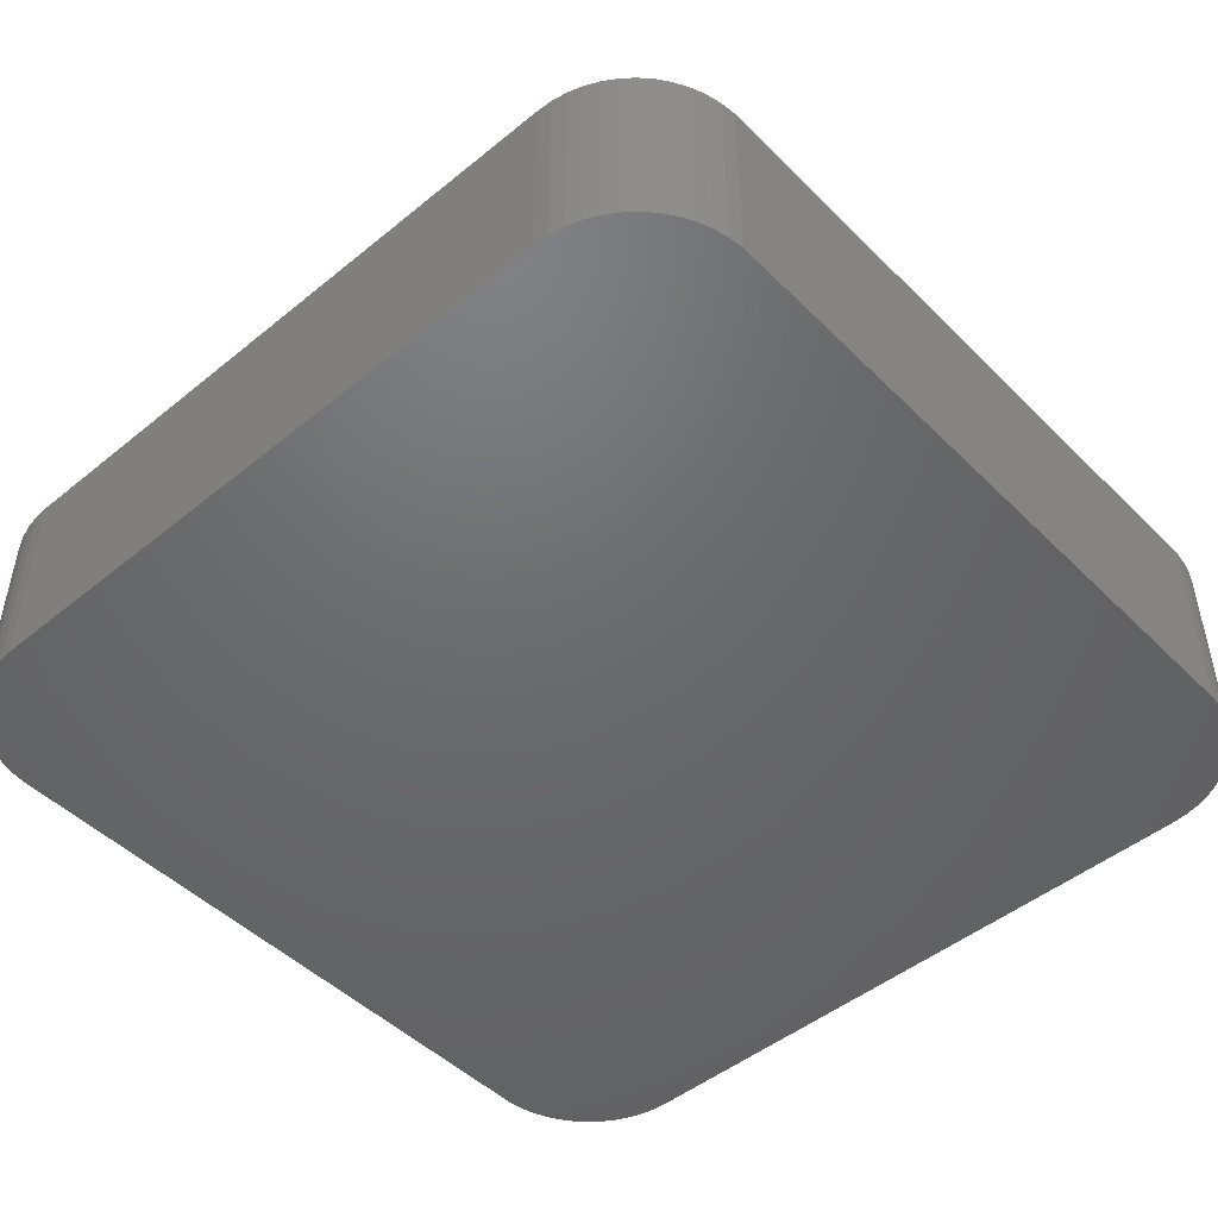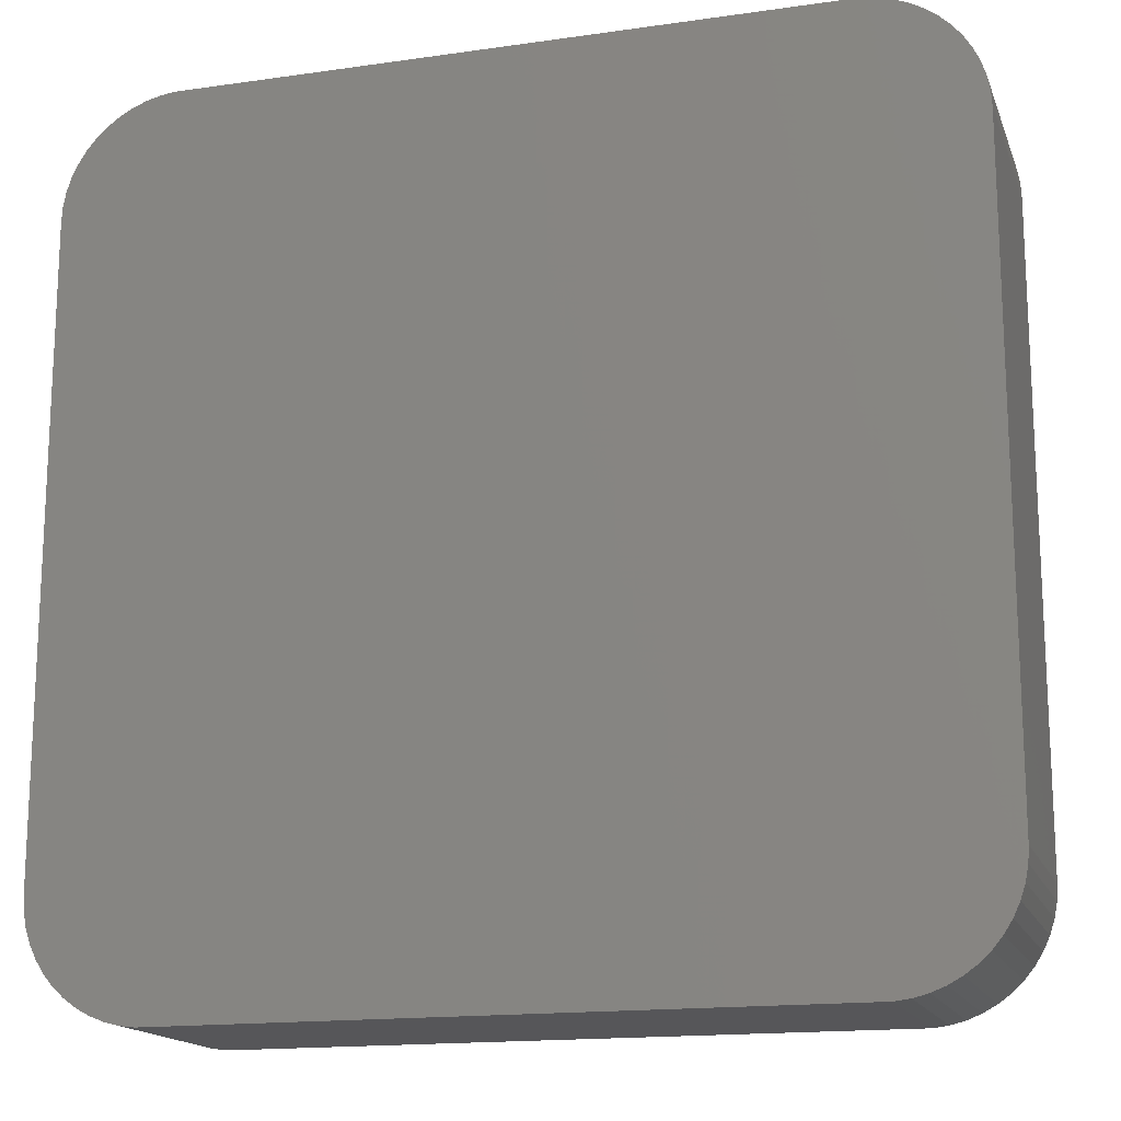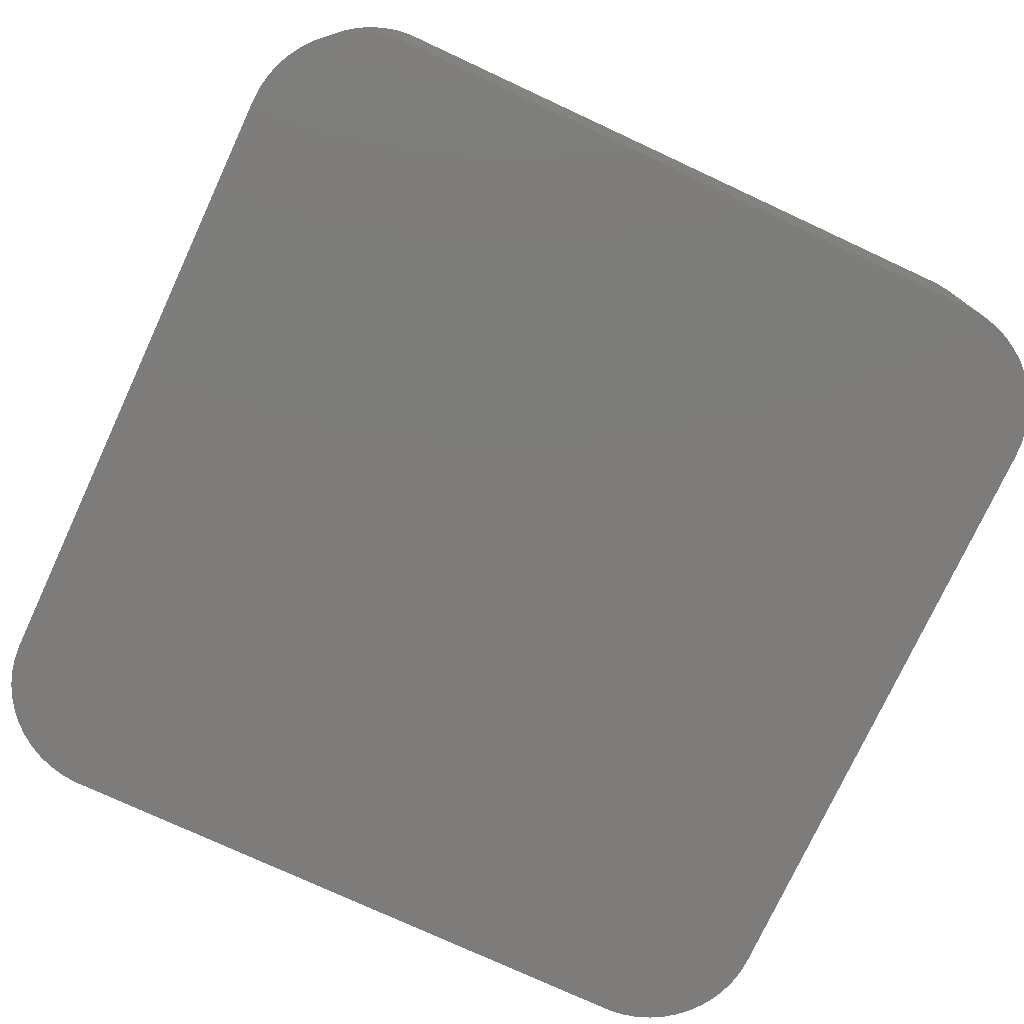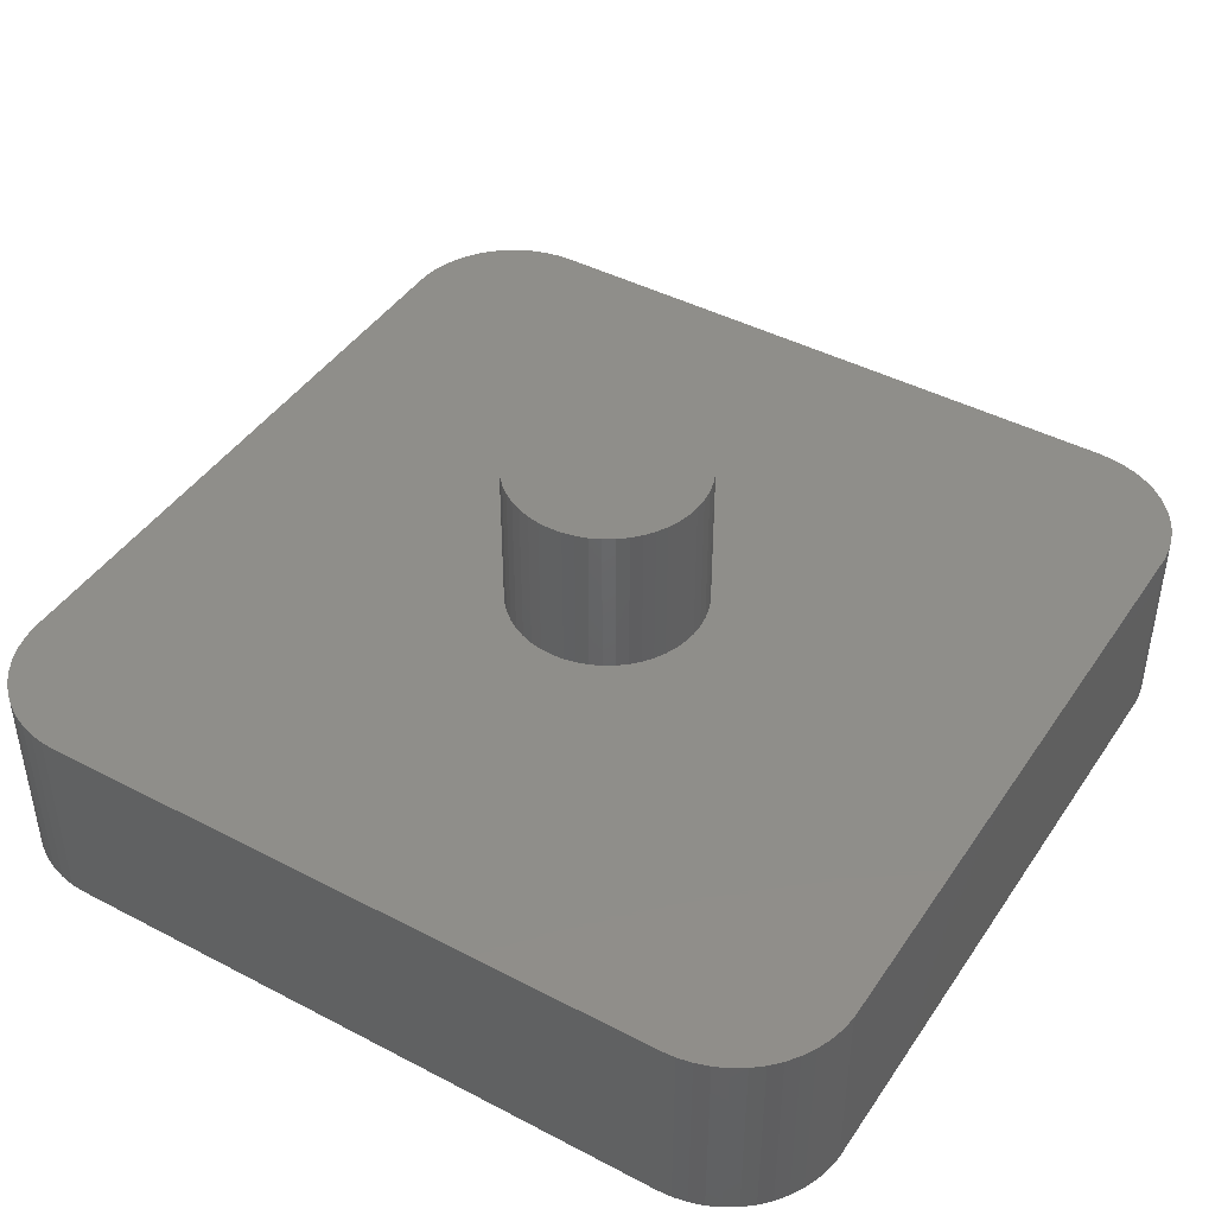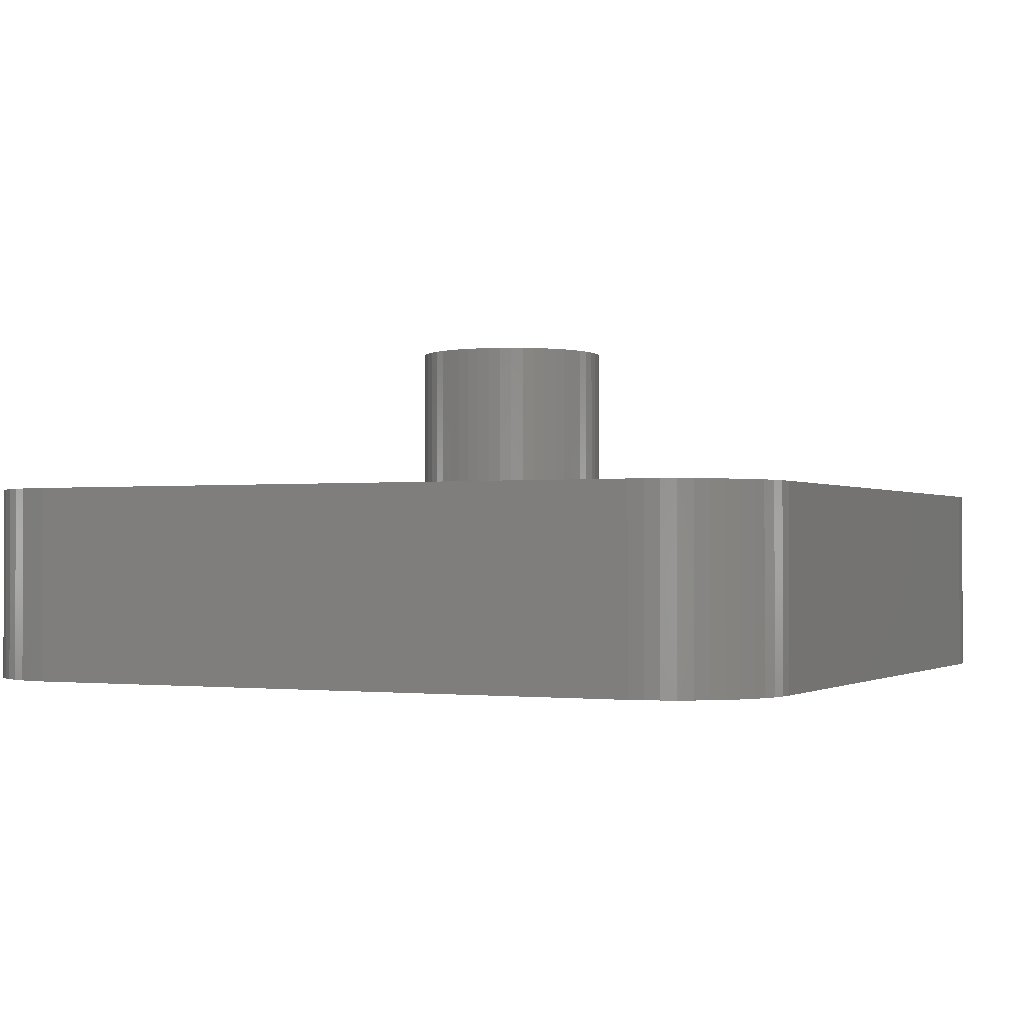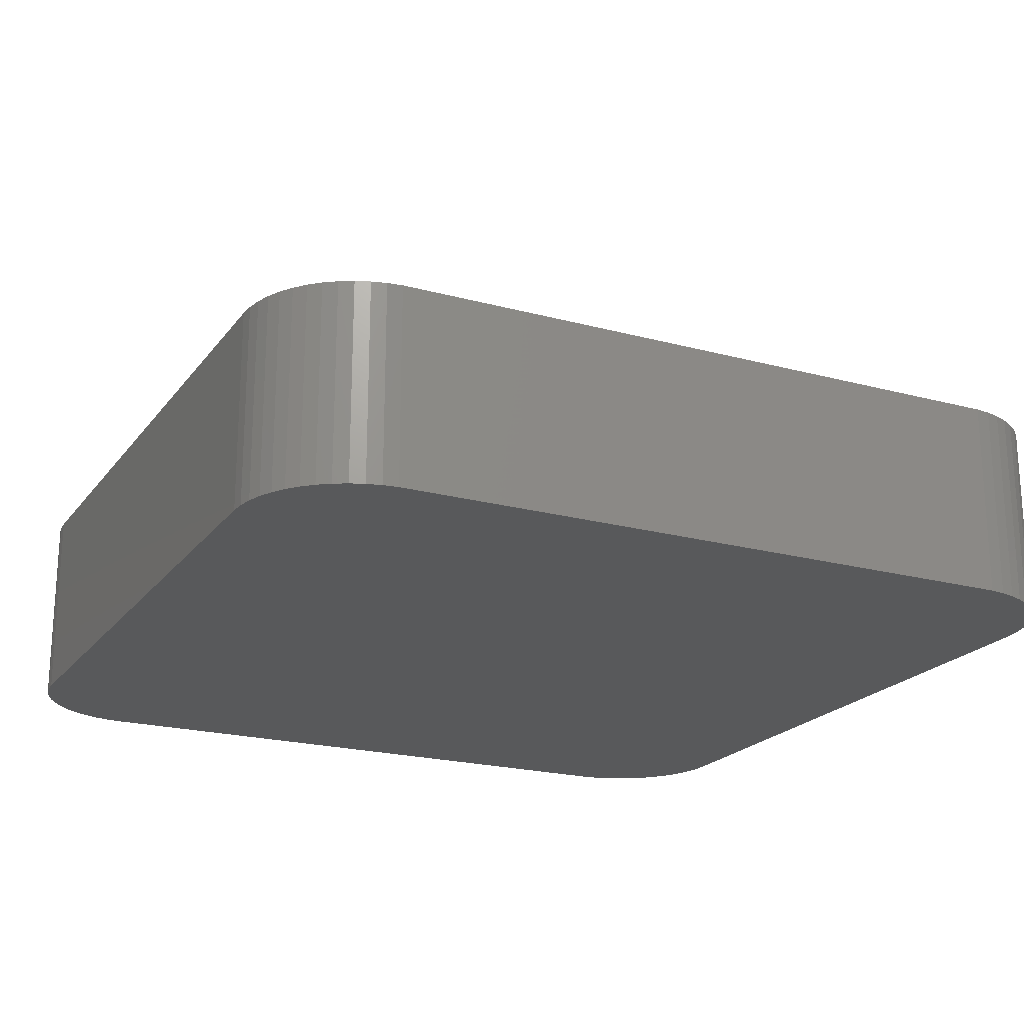
<metadata>
{"format":"stl","ext":"stl","renderer":"f3d","projection":"perspective","resolution":1024,"background":"white","views":[{"elev":-48.1,"azim":132.3,"up":"+Z"},{"elev":-16.1,"azim":-163.5,"up":"+Y"},{"elev":-76.1,"azim":-24.9,"up":"+Z"},{"elev":43.7,"azim":-58.4,"up":"+Z"},{"elev":-1.1,"azim":-154.3,"up":"+Z"},{"elev":-20.7,"azim":153.9,"up":"+Z"}]}
</metadata>
<code>
# stl→obj: 204 verts, 404 faces
v -8.927 10.85 -1
v -9.277 10.71 4
v -8.927 10.85 4
v -9.277 10.71 -1
v -8.927 -10.85 -1
v -8.562 -10.95 4
v -8.927 -10.85 4
v -8.562 -10.95 -1
v -10.19 -10.05 -1
v -10.43 -9.763 4
v -10.43 -9.763 -1
v -10.19 -10.05 4
v -10.91 -8.746 -1
v -10.98 -8.376 4
v -10.98 -8.376 -1
v -10.91 -8.746 4
v 11 -8 4
v 11 8 -1
v 11 8 4
v 11 -8 -1
v -9.607 -10.53 -1
v -9.277 -10.71 4
v -9.607 -10.53 4
v -9.277 -10.71 -1
v -9.912 10.31 -1
v -10.19 10.05 4
v -9.912 10.31 4
v -10.19 10.05 -1
v 8.562 -10.95 -1
v 8.927 -10.85 4
v 8.562 -10.95 4
v 8.927 -10.85 -1
v -11 8 -1
v -10.98 8.376 4
v -10.98 8.376 -1
v -11 8 4
v -8.188 -10.99 -1
v 8.188 -10.99 4
v -8.188 -10.99 4
v 8.188 -10.99 -1
v -11 -8 -1
v -11 -8 4
v -9.912 -10.31 4
v -9.912 -10.31 -1
v -10.63 9.445 -1
v -10.43 9.763 4
v -10.43 9.763 -1
v -10.63 9.445 4
v 10.98 -8.376 4
v 10.98 -8.376 -1
v -10.91 8.746 4
v -10.91 8.746 -1
v 10.63 9.445 4
v 10.43 9.763 -1
v 10.43 9.763 4
v 10.63 9.445 -1
v 9.277 -10.71 -1
v 9.607 -10.53 4
v 9.277 -10.71 4
v 9.607 -10.53 -1
v 8.188 10.99 -1
v -8.188 10.99 4
v 8.188 10.99 4
v -8.188 10.99 -1
v 10.91 8.746 4
v 10.79 9.104 -1
v 10.79 9.104 4
v 10.91 8.746 -1
v 10.91 -8.746 -1
v 10.79 -9.104 -1
v 10.98 8.376 -1
v 10.63 -9.445 -1
v 10.43 -9.763 -1
v 10.19 -10.05 -1
v 9.912 -10.31 -1
v 10.19 10.05 -1
v 9.912 10.31 -1
v 9.607 10.53 -1
v 9.277 10.71 -1
v 8.927 10.85 -1
v 8.562 10.95 -1
v -8.562 10.95 -1
v -9.607 10.53 -1
v -10.63 -9.445 -1
v -10.79 -9.104 -1
v -10.79 9.104 -1
v 10.19 -10.05 4
v 9.912 -10.31 4
v 10.19 10.05 4
v 9.277 10.71 4
v 9.607 10.53 4
v 10.63 -9.445 4
v 10.79 -9.104 4
v 9.912 10.31 4
v 10.98 8.376 4
v 10.91 -8.746 4
v -10.79 9.104 4
v -10.63 -9.445 4
v -10.79 -9.104 4
v -8.562 10.95 4
v 8.562 10.95 4
v -9.607 10.53 4
v 10.43 -9.763 4
v 8.927 10.85 4
v 2.5 0 4
v 2.48 -0.3133 4
v 2.421 -0.6217 4
v 2.324 -0.9203 4
v 2.191 -1.204 4
v 2.023 -1.469 4
v 1.822 -1.711 4
v 1.822 1.711 4
v 2.48 0.3133 4
v 2.421 0.6217 4
v 2.324 0.9203 4
v 2.191 1.204 4
v 2.023 1.469 4
v 1.594 1.926 4
v 1.34 2.111 4
v 1.064 2.262 4
v 0.7725 2.378 4
v 0.4685 2.456 4
v 0.157 2.495 4
v -0.157 2.495 4
v -0.4685 2.456 4
v -0.7725 2.378 4
v -1.064 2.262 4
v -1.34 2.111 4
v -2.421 0.6217 4
v -2.48 0.3133 4
v -2.324 0.9203 4
v -2.191 1.204 4
v -2.023 1.469 4
v -1.822 1.711 4
v -1.594 1.926 4
v 1.594 -1.926 4
v 1.34 -2.111 4
v 1.064 -2.262 4
v 0.7725 -2.378 4
v 0.4685 -2.456 4
v 0.157 -2.495 4
v -0.157 -2.495 4
v -0.4685 -2.456 4
v -0.7725 -2.378 4
v -1.064 -2.262 4
v -1.34 -2.111 4
v -1.594 -1.926 4
v -2.5 0 4
v -2.48 -0.3133 4
v -2.421 -0.6217 4
v -1.822 -1.711 4
v -2.023 -1.469 4
v -2.191 -1.204 4
v -2.324 -0.9203 4
v 0.7725 -2.378 8
v 0.4685 -2.456 8
v 2.48 0.3133 8
v 2.421 0.6217 8
v 2.5 0 8
v 2.324 0.9203 8
v 0.7725 2.378 8
v 1.064 2.262 8
v -2.324 0.9203 8
v -2.421 0.6217 8
v -2.023 -1.469 8
v -1.822 -1.711 8
v 2.48 -0.3133 8
v 2.191 1.204 8
v -0.4685 2.456 8
v -0.157 2.495 8
v 0.157 2.495 8
v 0.4685 2.456 8
v 1.594 -1.926 8
v 1.34 -2.111 8
v -1.34 -2.111 8
v -1.594 -1.926 8
v -1.822 1.711 8
v -1.594 1.926 8
v 2.421 -0.6217 8
v 1.064 -2.262 8
v 1.822 -1.711 8
v 1.34 2.111 8
v 1.594 1.926 8
v -1.064 2.262 8
v -0.7725 2.378 8
v 2.023 1.469 8
v -0.4685 -2.456 8
v -0.7725 -2.378 8
v -1.34 2.111 8
v 0.157 -2.495 8
v 1.822 1.711 8
v 2.023 -1.469 8
v -2.421 -0.6217 8
v -2.324 -0.9203 8
v 2.324 -0.9203 8
v 2.191 -1.204 8
v -0.157 -2.495 8
v -1.064 -2.262 8
v -2.023 1.469 8
v -2.191 1.204 8
v -2.191 -1.204 8
v -2.48 0.3133 8
v -2.48 -0.3133 8
v -2.5 0 8
f 1 2 3
f 2 1 4
f 5 6 7
f 6 5 8
f 9 10 11
f 10 9 12
f 13 14 15
f 14 13 16
f 17 18 19
f 18 17 20
f 21 22 23
f 22 21 24
f 25 26 27
f 26 25 28
f 29 30 31
f 30 29 32
f 33 34 35
f 34 33 36
f 37 38 39
f 38 37 40
f 41 36 33
f 36 41 42
f 24 7 22
f 7 24 5
f 9 43 12
f 43 9 44
f 45 46 47
f 46 45 48
f 49 20 17
f 20 49 50
f 35 51 52
f 51 35 34
f 53 54 55
f 54 53 56
f 57 58 59
f 58 57 60
f 61 62 63
f 62 61 64
f 65 66 67
f 66 65 68
f 44 23 43
f 23 44 21
f 40 20 50
f 41 20 40
f 40 50 69
f 20 41 18
f 40 69 70
f 18 61 71
f 40 70 72
f 71 61 68
f 40 72 73
f 68 61 66
f 40 73 74
f 66 61 56
f 40 74 75
f 56 61 54
f 40 75 60
f 54 61 76
f 40 60 57
f 76 61 77
f 40 57 32
f 77 61 78
f 40 32 29
f 78 61 79
f 79 61 80
f 80 61 81
f 41 40 37
f 33 18 41
f 41 37 8
f 18 33 61
f 41 8 5
f 61 33 64
f 41 5 24
f 64 33 82
f 41 24 21
f 82 33 1
f 41 21 44
f 1 33 4
f 41 44 9
f 4 33 83
f 41 9 11
f 83 33 25
f 41 11 84
f 25 33 28
f 41 84 85
f 28 33 47
f 41 85 13
f 47 33 45
f 41 13 15
f 45 33 86
f 86 33 52
f 52 33 35
f 75 87 88
f 87 75 74
f 32 59 30
f 59 32 57
f 55 76 89
f 76 55 54
f 78 90 91
f 90 78 79
f 92 70 93
f 70 92 72
f 8 39 6
f 39 8 37
f 77 91 94
f 91 77 78
f 19 71 95
f 71 19 18
f 96 50 49
f 50 96 69
f 93 69 96
f 69 93 70
f 86 48 45
f 48 86 97
f 11 98 84
f 98 11 10
f 15 42 41
f 42 15 14
f 60 88 58
f 88 60 75
f 85 16 13
f 16 85 99
f 82 3 100
f 3 82 1
f 52 97 86
f 97 52 51
f 81 63 101
f 63 81 61
f 83 27 102
f 27 83 25
f 4 102 2
f 102 4 83
f 47 26 28
f 26 47 46
f 67 56 53
f 56 67 66
f 84 99 85
f 99 84 98
f 64 100 62
f 100 64 82
f 103 72 92
f 72 103 73
f 40 31 38
f 31 40 29
f 79 104 90
f 104 79 80
f 87 73 103
f 73 87 74
f 76 94 89
f 94 76 77
f 95 68 65
f 68 95 71
f 63 19 95
f 19 105 17
f 63 95 65
f 106 17 105
f 63 65 67
f 107 17 106
f 63 67 53
f 108 17 107
f 63 53 55
f 109 17 108
f 63 55 89
f 110 17 109
f 63 89 94
f 111 17 110
f 63 94 91
f 38 17 111
f 63 91 90
f 17 38 49
f 63 90 104
f 49 38 96
f 63 104 101
f 96 38 93
f 19 63 112
f 92 38 103
f 103 38 87
f 19 113 105
f 19 114 113
f 19 115 114
f 19 116 115
f 19 117 116
f 19 112 117
f 63 118 112
f 63 119 118
f 63 120 119
f 63 121 120
f 63 122 121
f 63 123 122
f 63 124 123
f 62 124 63
f 124 62 125
f 125 62 126
f 126 62 127
f 127 62 128
f 129 36 130
f 131 36 129
f 132 36 131
f 133 36 132
f 134 36 133
f 36 134 62
f 135 62 134
f 128 62 135
f 87 38 88
f 88 38 58
f 59 38 30
f 30 38 31
f 58 38 59
f 93 38 92
f 136 38 111
f 137 38 136
f 138 38 137
f 139 38 138
f 140 38 139
f 141 38 140
f 142 38 141
f 39 142 143
f 39 143 144
f 39 144 145
f 39 145 146
f 39 146 147
f 130 36 148
f 42 148 36
f 148 42 149
f 149 42 150
f 142 39 38
f 151 39 147
f 42 151 152
f 42 152 153
f 150 42 154
f 36 62 100
f 154 42 153
f 36 100 3
f 151 42 39
f 36 3 2
f 39 42 6
f 36 2 102
f 6 42 7
f 36 102 27
f 7 42 22
f 36 27 26
f 22 42 23
f 36 26 46
f 23 42 43
f 36 46 48
f 43 42 12
f 36 48 97
f 12 42 10
f 36 97 51
f 10 42 98
f 36 51 34
f 98 42 99
f 99 42 16
f 16 42 14
f 80 101 104
f 101 80 81
f 140 155 156
f 155 140 139
f 157 114 158
f 114 157 113
f 159 113 157
f 113 159 105
f 158 115 160
f 115 158 114
f 120 161 162
f 161 120 121
f 129 163 131
f 163 129 164
f 151 165 152
f 165 151 166
f 167 105 159
f 105 167 106
f 160 116 168
f 116 160 115
f 124 169 170
f 169 124 125
f 122 171 172
f 171 122 123
f 137 173 174
f 173 137 136
f 147 175 176
f 175 147 146
f 135 177 178
f 177 135 134
f 179 106 167
f 106 179 107
f 139 180 155
f 180 139 138
f 123 170 171
f 170 123 124
f 136 181 173
f 181 136 111
f 118 182 183
f 182 118 119
f 126 184 185
f 184 126 127
f 168 117 186
f 117 168 116
f 125 185 169
f 185 125 126
f 119 162 182
f 162 119 120
f 144 187 188
f 187 144 143
f 128 178 189
f 178 128 135
f 141 156 190
f 156 141 140
f 112 183 191
f 183 112 118
f 181 110 192
f 110 181 111
f 154 193 150
f 193 154 194
f 186 112 191
f 112 186 117
f 157 167 159
f 158 167 157
f 158 179 167
f 160 179 158
f 160 195 179
f 168 195 160
f 168 196 195
f 186 196 168
f 186 192 196
f 191 192 186
f 191 181 192
f 183 181 191
f 183 173 181
f 182 173 183
f 182 174 173
f 162 174 182
f 162 180 174
f 161 180 162
f 161 155 180
f 172 155 161
f 172 156 155
f 171 156 172
f 171 190 156
f 170 190 171
f 170 197 190
f 169 197 170
f 169 187 197
f 185 187 169
f 185 188 187
f 184 188 185
f 184 198 188
f 189 198 184
f 189 175 198
f 178 175 189
f 178 176 175
f 177 176 178
f 177 166 176
f 199 166 177
f 199 165 166
f 200 165 199
f 200 201 165
f 163 201 200
f 163 194 201
f 164 194 163
f 164 193 194
f 202 193 164
f 202 203 193
f 203 202 204
f 195 107 179
f 107 195 108
f 145 188 198
f 188 145 144
f 192 109 196
f 109 192 110
f 146 198 175
f 198 146 145
f 196 108 195
f 108 196 109
f 151 176 166
f 176 151 147
f 149 204 148
f 204 149 203
f 143 197 187
f 197 143 142
f 153 194 154
f 194 153 201
f 150 203 149
f 203 150 193
f 121 172 161
f 172 121 122
f 152 201 153
f 201 152 165
f 148 202 130
f 202 148 204
f 127 189 184
f 189 127 128
f 142 190 197
f 190 142 141
f 132 199 133
f 199 132 200
f 130 164 129
f 164 130 202
f 138 174 180
f 174 138 137
f 131 200 132
f 200 131 163
f 133 177 134
f 177 133 199

</code>
